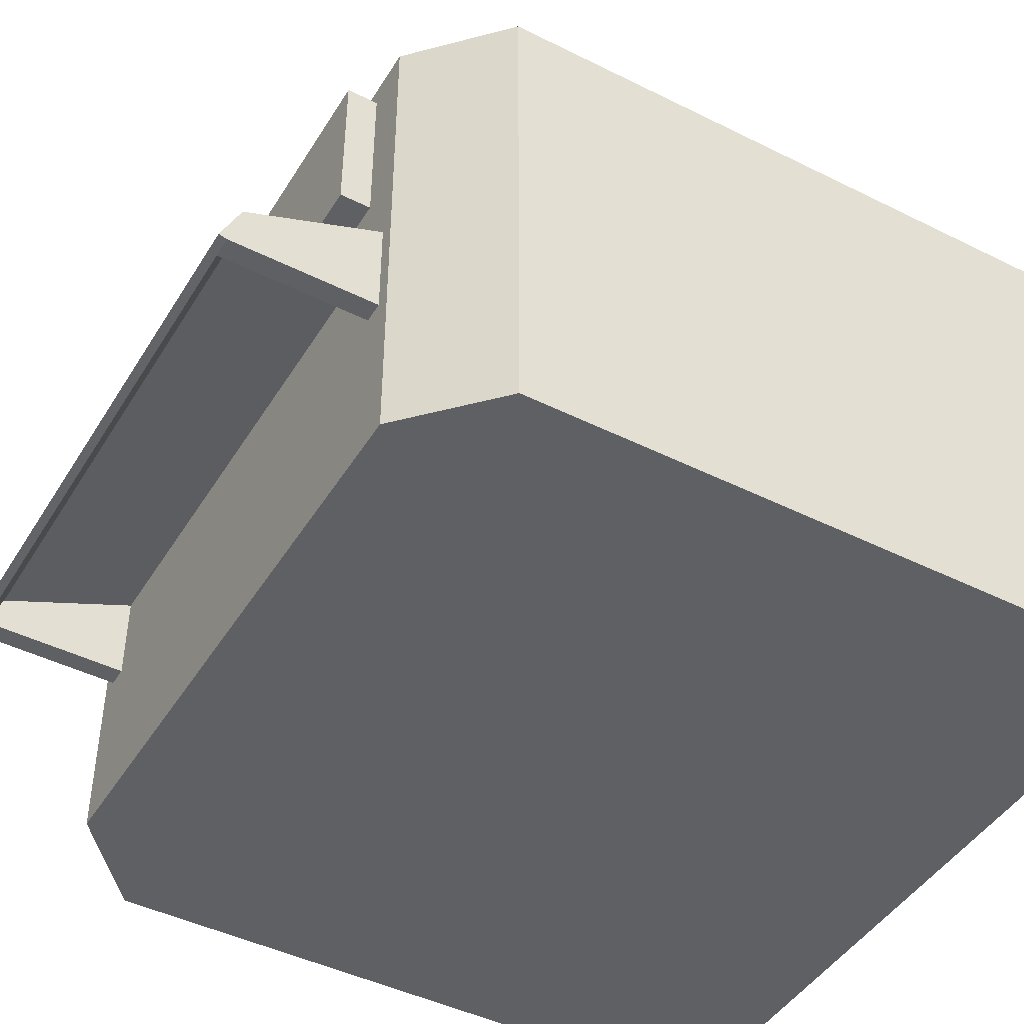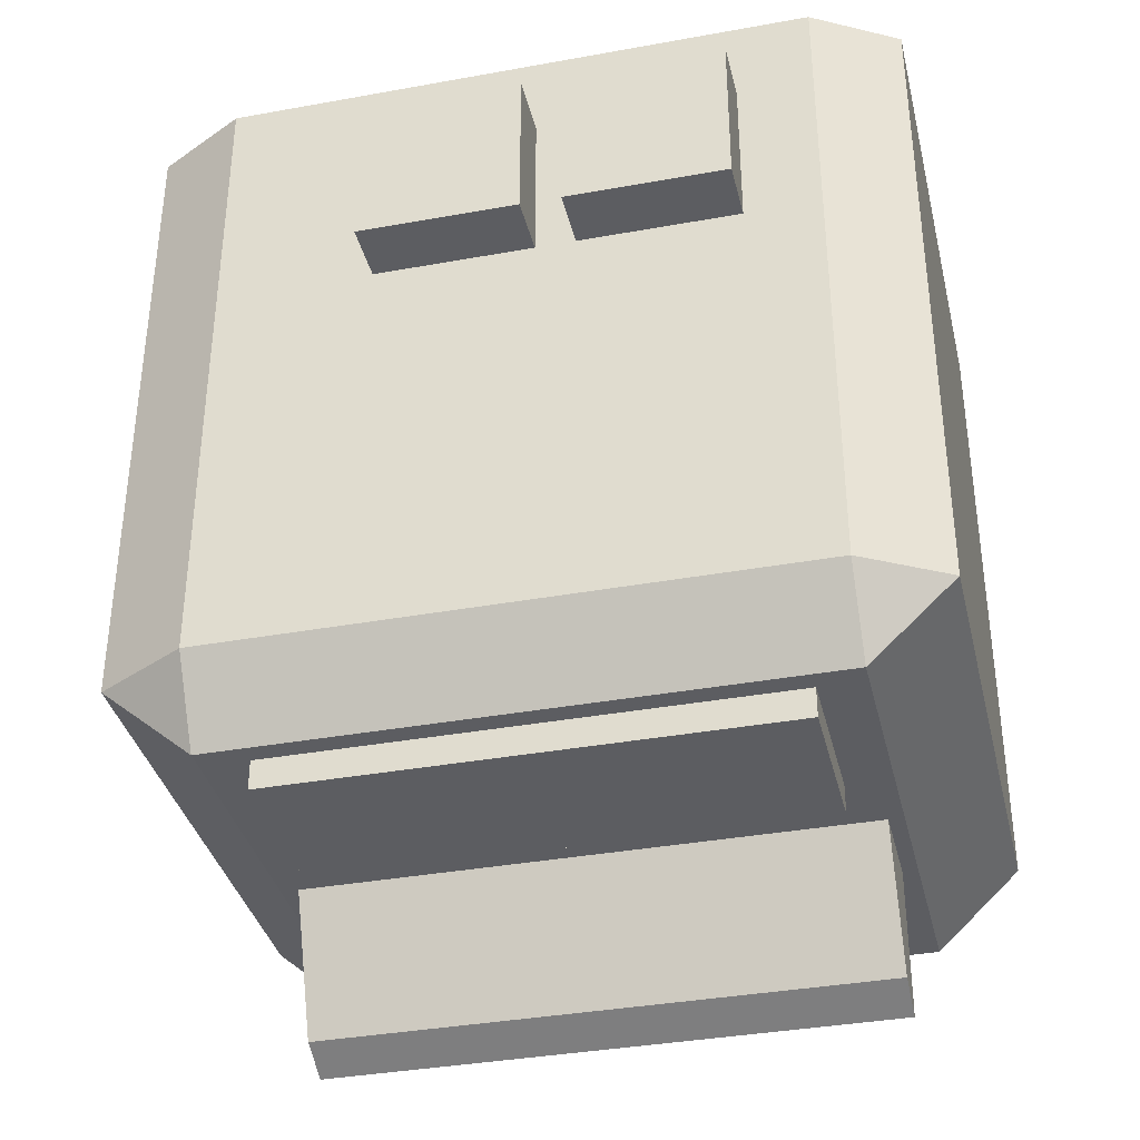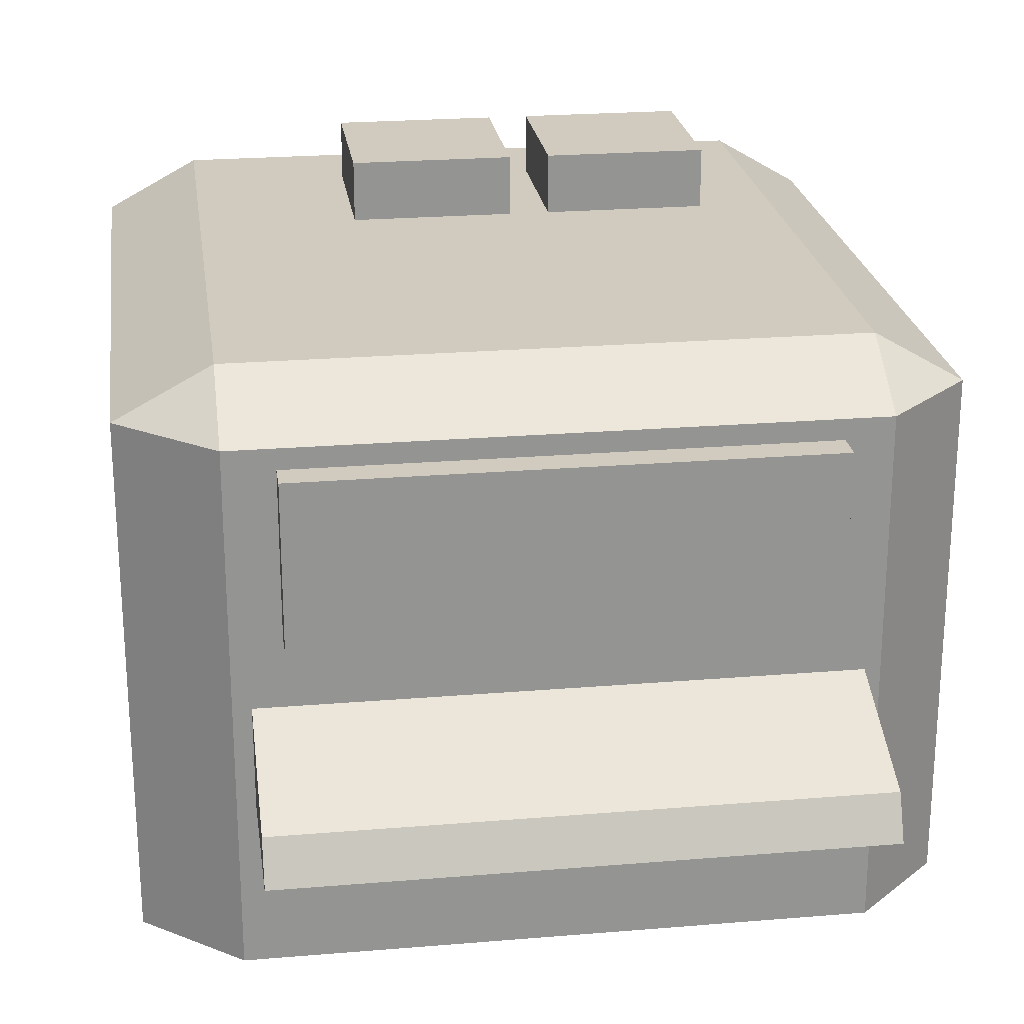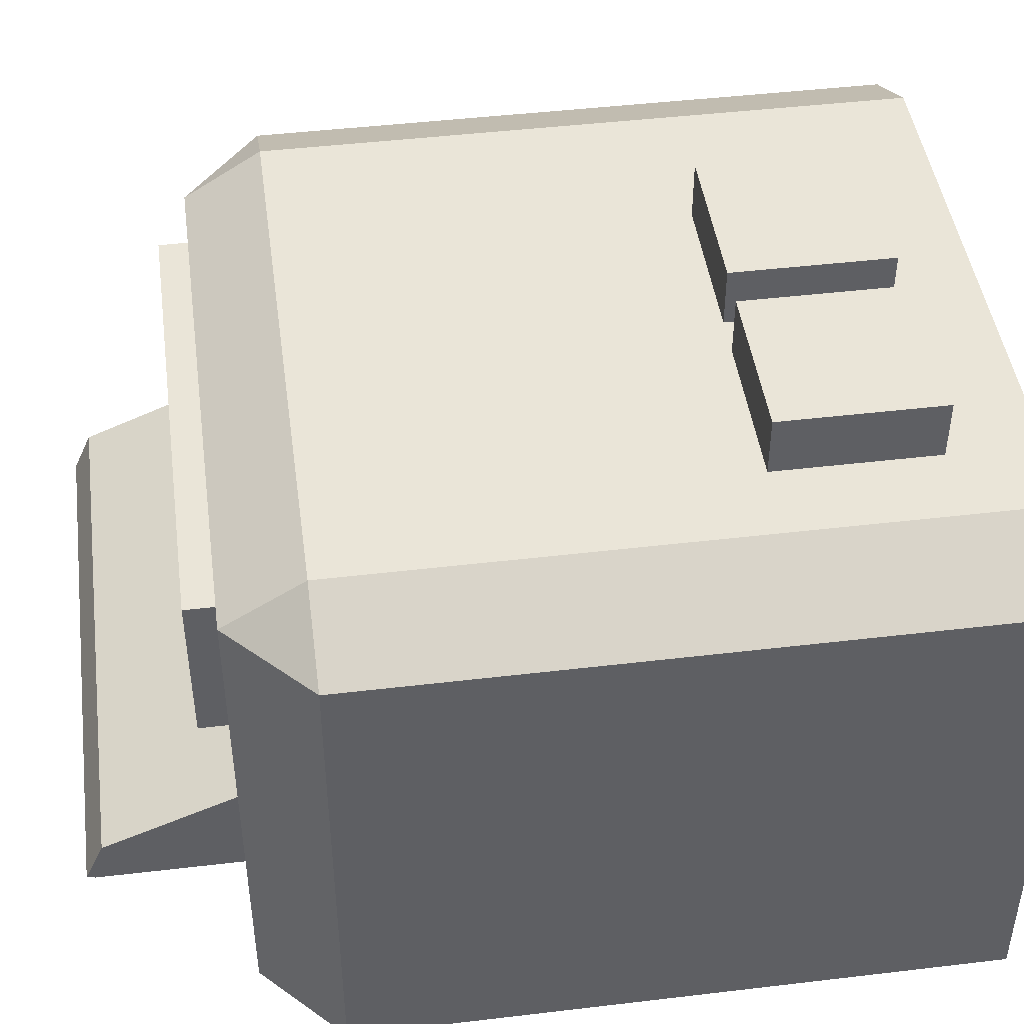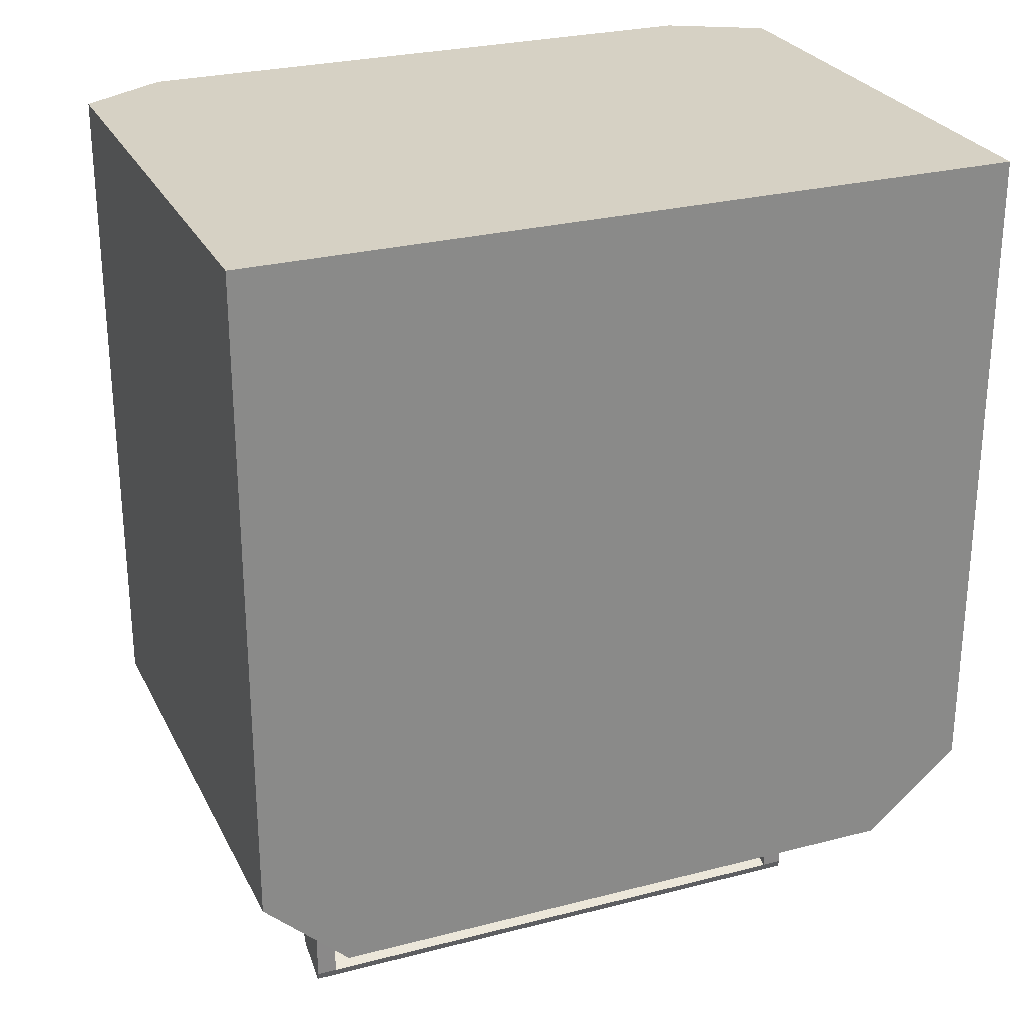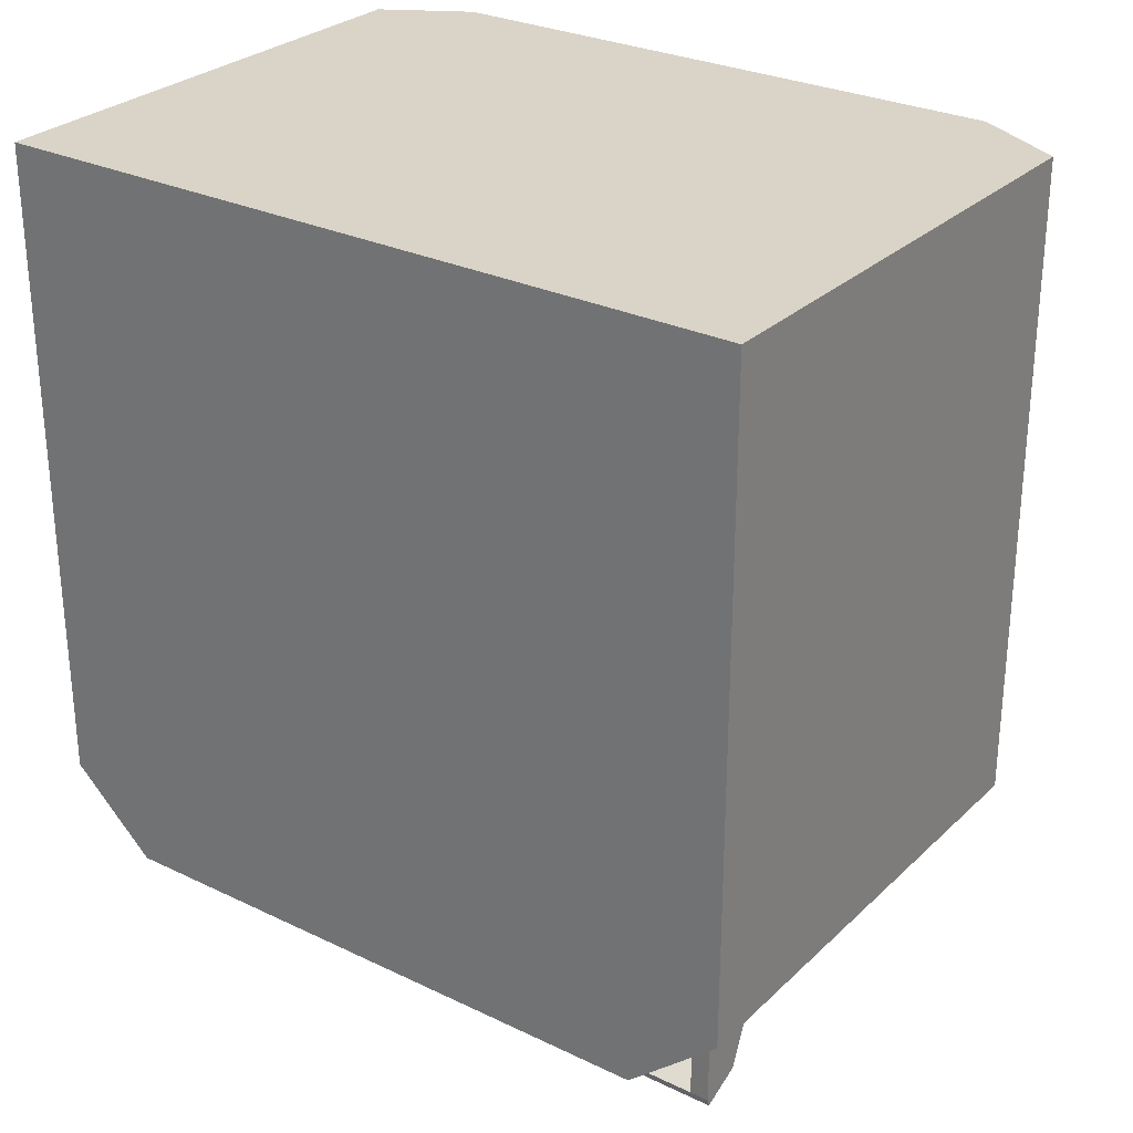
<metadata>
{"format":"obj","ext":"obj","renderer":"f3d","projection":"perspective","resolution":1024,"background":"white","views":[{"elev":-45.2,"azim":-119.9,"up":"+Y"},{"elev":-36.4,"azim":-166.7,"up":"+Z"},{"elev":23.4,"azim":172.0,"up":"+Y"},{"elev":45.5,"azim":-97.8,"up":"+Y"},{"elev":26.8,"azim":-22.0,"up":"+Z"},{"elev":28.4,"azim":35.9,"up":"+Z"}]}
</metadata>
<code>
o body
v 2.438 3.75 2.312
v 2.438 0.5625 2.312
v -2.375 3.75 2.312
v -2.375 0.5625 2.312
v -1.844 4.062 2.312
v -1.844 3.75 -2.312
v -1.844 0.5625 -2.312
v -1.844 0.5625 2.312
v 1.859 3.75 -2.312
v 1.859 4.062 2.312
v 1.859 0.5625 2.312
v 1.859 0.5625 -2.312
v 1.859 4.062 -1.812
v -1.844 4.062 -1.812
v -2.375 3.75 -1.812
v -2.375 0.5625 -1.812
v -1.844 0.5625 -1.812
v 1.859 0.5625 -1.812
v 2.438 0.5625 -1.812
v 2.438 3.75 -1.812
f 6 14 13 9
f 12 18 17 7
f 8 11 10 5
f 6 9 12 7
f 4 8 5 3
f 1 10 11 2
f 10 13 14 5
f 5 14 15 3
f 3 15 16 4
f 4 16 17 8
f 8 17 18 11
f 11 18 19 2
f 2 19 20 1
f 1 20 13 10
f 15 6 7 16
f 15 14 6
f 16 7 17
f 9 20 19 12
f 13 20 9
f 19 18 12
o cuboid
v 1.75 2.242 -2.212
v 1.75 1.86 -3.136
v 1.75 2.185 -2.188
v 1.75 1.802 -3.112
v -1.75 2.242 -2.212
v -1.75 1.86 -3.136
v -1.75 2.185 -2.188
v -1.75 1.802 -3.112
v 1.75 1.6 -3.253
v 1.75 1.586 -3.204
v -1.75 1.6 -3.253
v -1.75 1.586 -3.204
v -1.625 2.242 -2.212
v -1.625 1.86 -3.136
v -1.625 1.6 -3.253
v -1.625 1.586 -3.204
v -1.625 1.802 -3.112
v -1.625 2.185 -2.188
v 1.625 1.86 -3.136
v 1.625 2.242 -2.212
v 1.625 2.185 -2.188
v 1.625 1.802 -3.112
v 1.625 1.586 -3.204
v 1.625 1.6 -3.253
v -1.75 1.584 -2.276
v -1.625 1.584 -2.276
v -1.625 1.8 -2.184
v -1.75 1.8 -2.184
v 1.75 1.8 -2.184
v 1.625 1.8 -2.184
v 1.625 1.584 -2.276
v 1.75 1.584 -2.276
f 22 21 23 24
f 27 25 26 28
f 33 40 39 34
f 37 42 41 38
f 38 41 40 33
f 35 44 43 36
f 34 39 44 35
f 30 29 22 24
f 36 43 42 37
f 31 32 28 26
f 25 33 34 26
f 26 34 35 31
f 31 35 36 32
f 45 46 47 48
f 27 38 33 25
f 22 39 40 21
f 21 40 41 23
f 49 50 51 52
f 30 43 44 29
f 29 44 39 22
f 46 45 32 36
f 47 46 36 37
f 45 48 28 32
f 51 50 42 43
f 52 51 43 30
f 49 52 30 24
f 47 38 27 48
f 41 50 49 23
f 49 24 23
f 42 50 41
f 47 37 38
f 28 48 27
o cuboid
v 1.562 3.625 -2.5
v 1.562 2.625 -2.5
v 1.562 3.625 -2
v 1.562 2.625 -2
v -1.562 3.625 -2.5
v -1.562 2.625 -2.5
v -1.562 3.625 -2
v -1.562 2.625 -2
f 54 53 55 56
f 59 57 58 60
f 57 53 54 58
f 56 55 59 60
f 55 53 57 59
f 58 54 56 60
o cuboid
v 0.875 4.438 1.75
v 0.875 4.438 0.75
v 0.875 3.938 1.75
v 0.875 3.938 0.75
v -0.125 4.438 1.75
v -0.125 4.438 0.75
v -0.125 3.938 1.75
v -0.125 3.938 0.75
f 62 61 63 64
f 67 65 66 68
f 65 61 62 66
f 64 63 67 68
f 63 61 65 67
f 66 62 64 68
o cuboid
v -0.375 4.438 1.75
v -0.375 4.438 0.75
v -0.375 3.938 1.75
v -0.375 3.938 0.75
v -1.375 4.438 1.75
v -1.375 4.438 0.75
v -1.375 3.938 1.75
v -1.375 3.938 0.75
f 70 69 71 72
f 75 73 74 76
f 73 69 70 74
f 72 71 75 76
f 71 69 73 75
f 74 70 72 76

</code>
